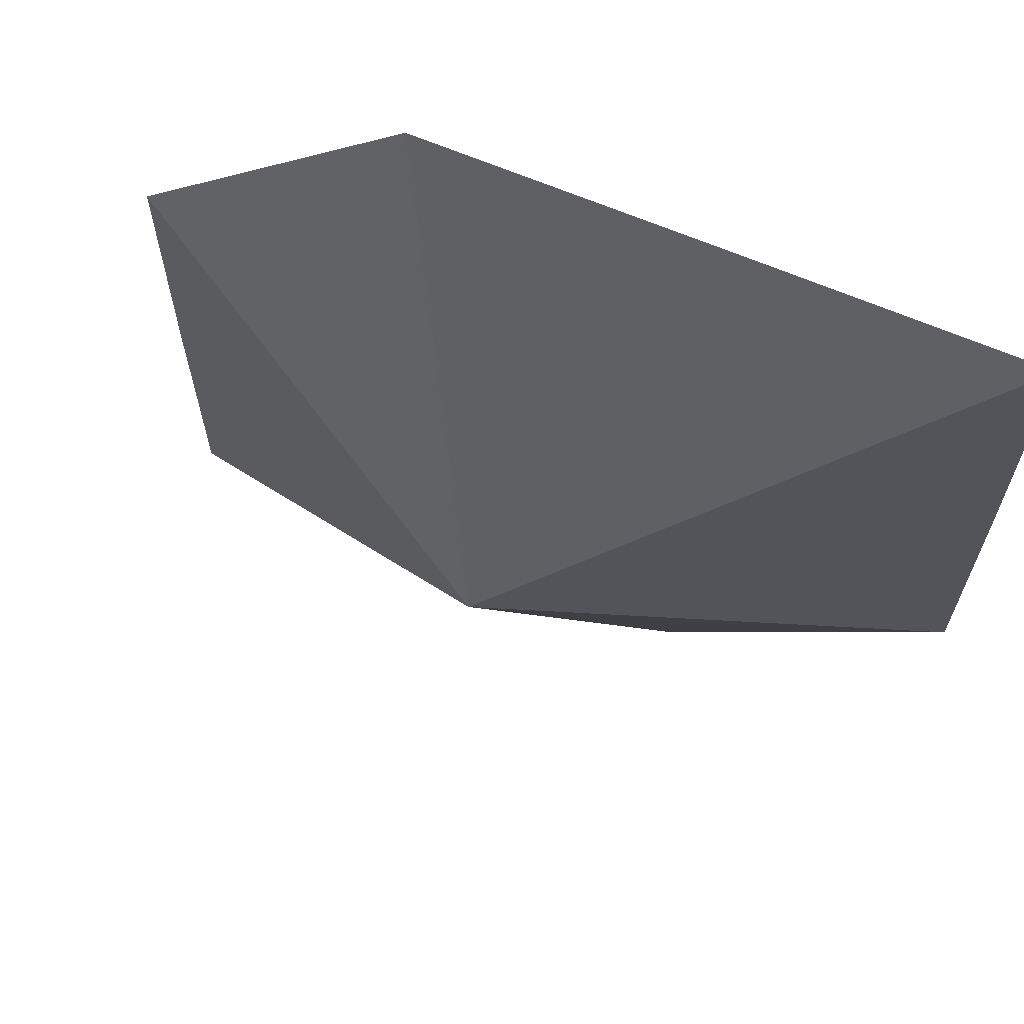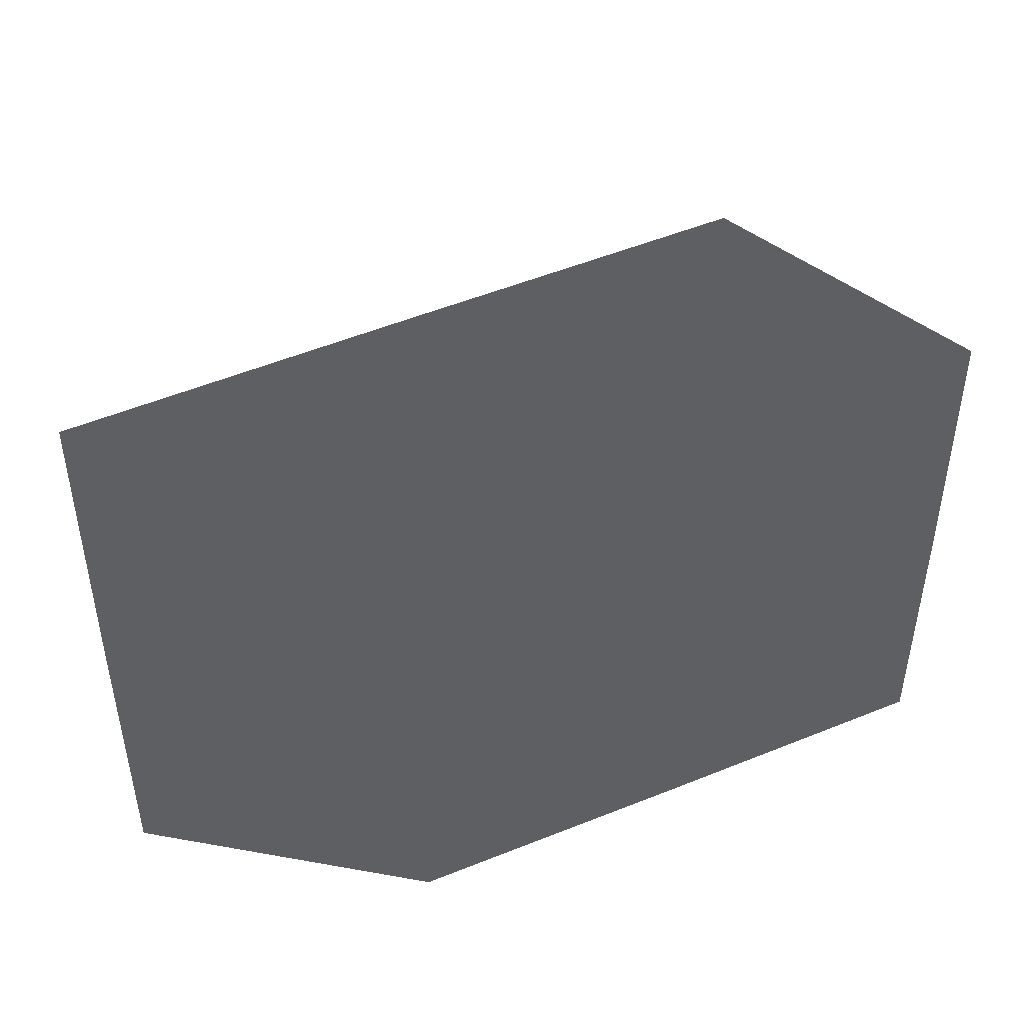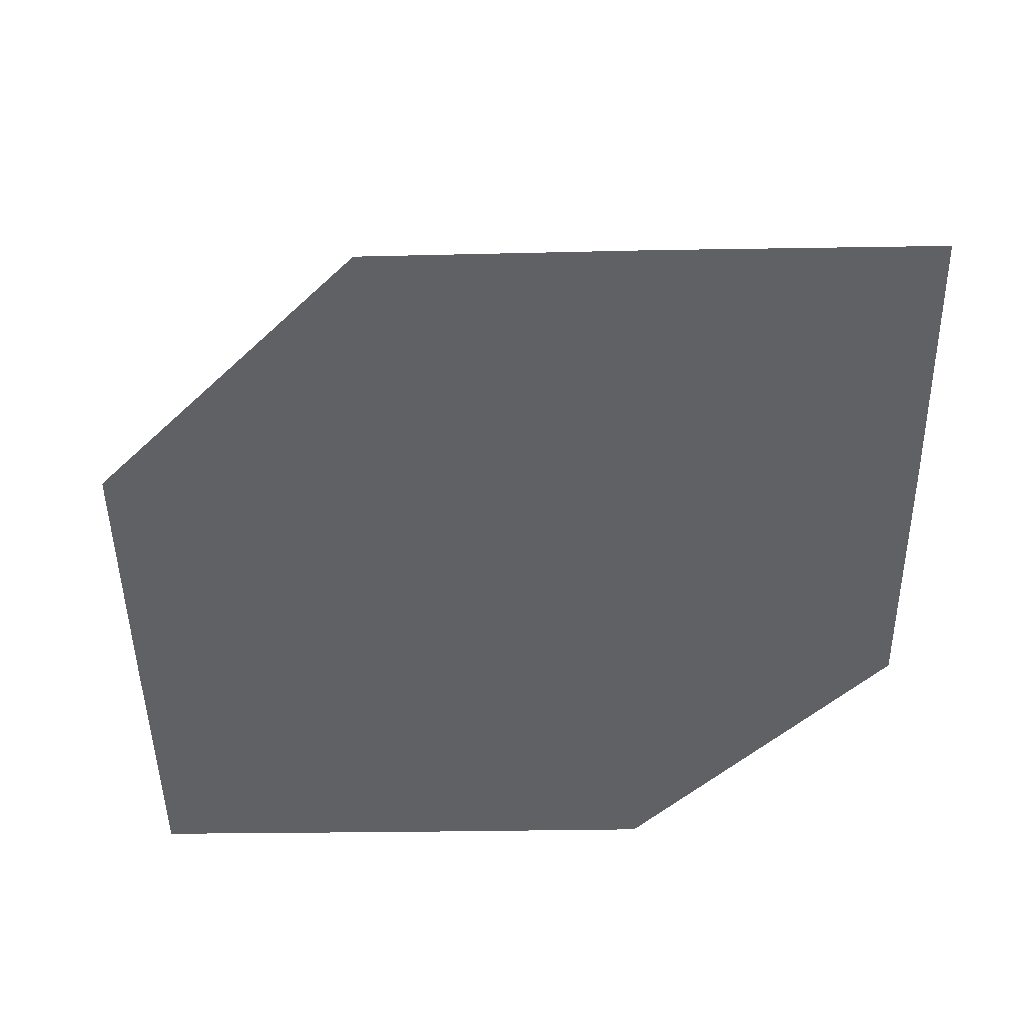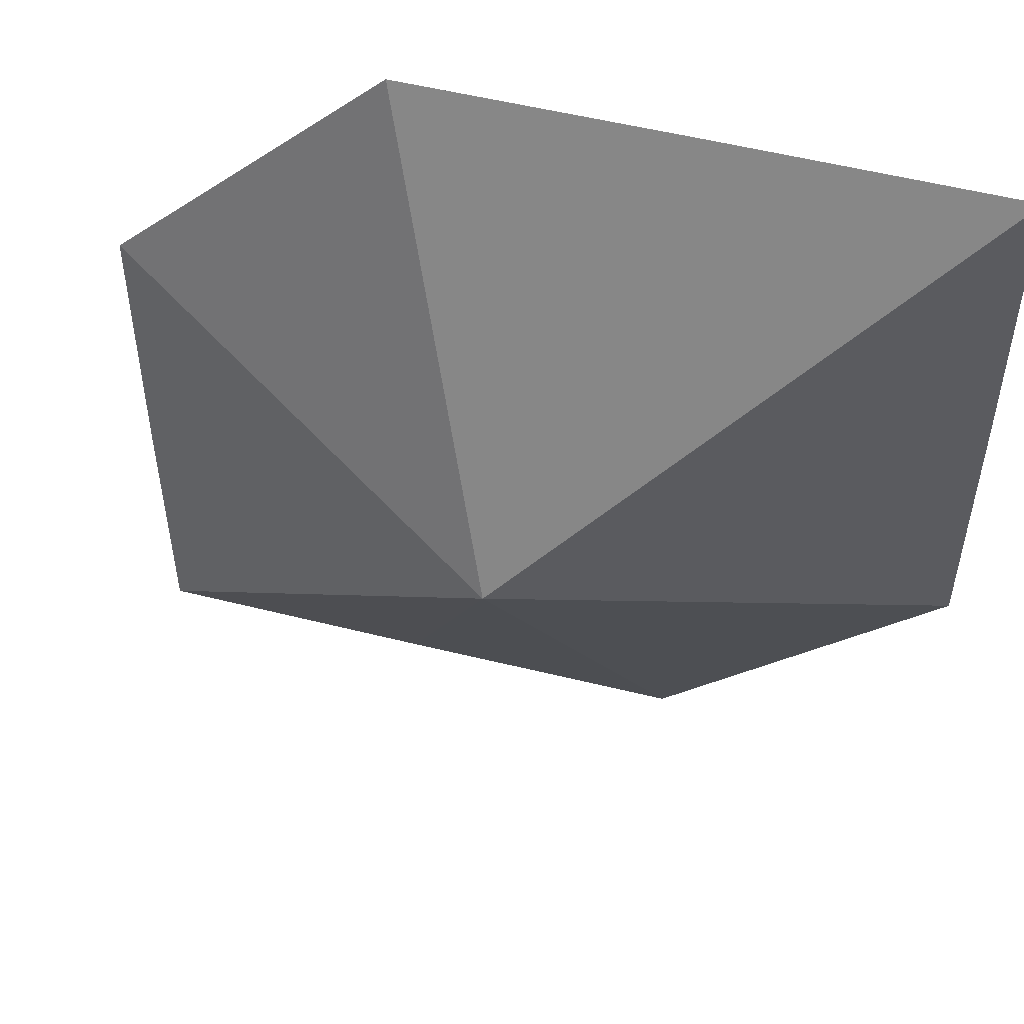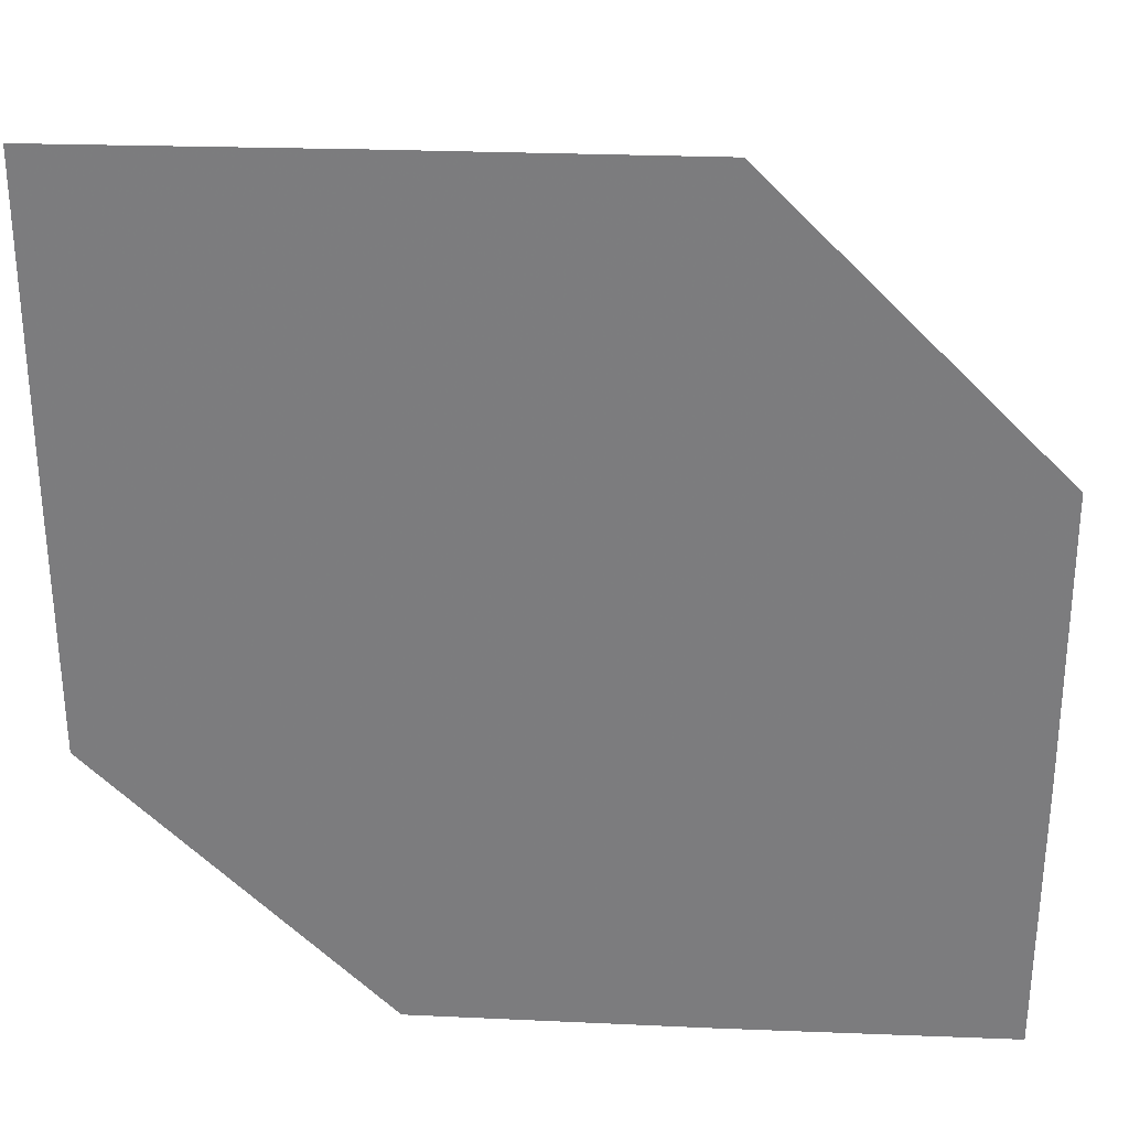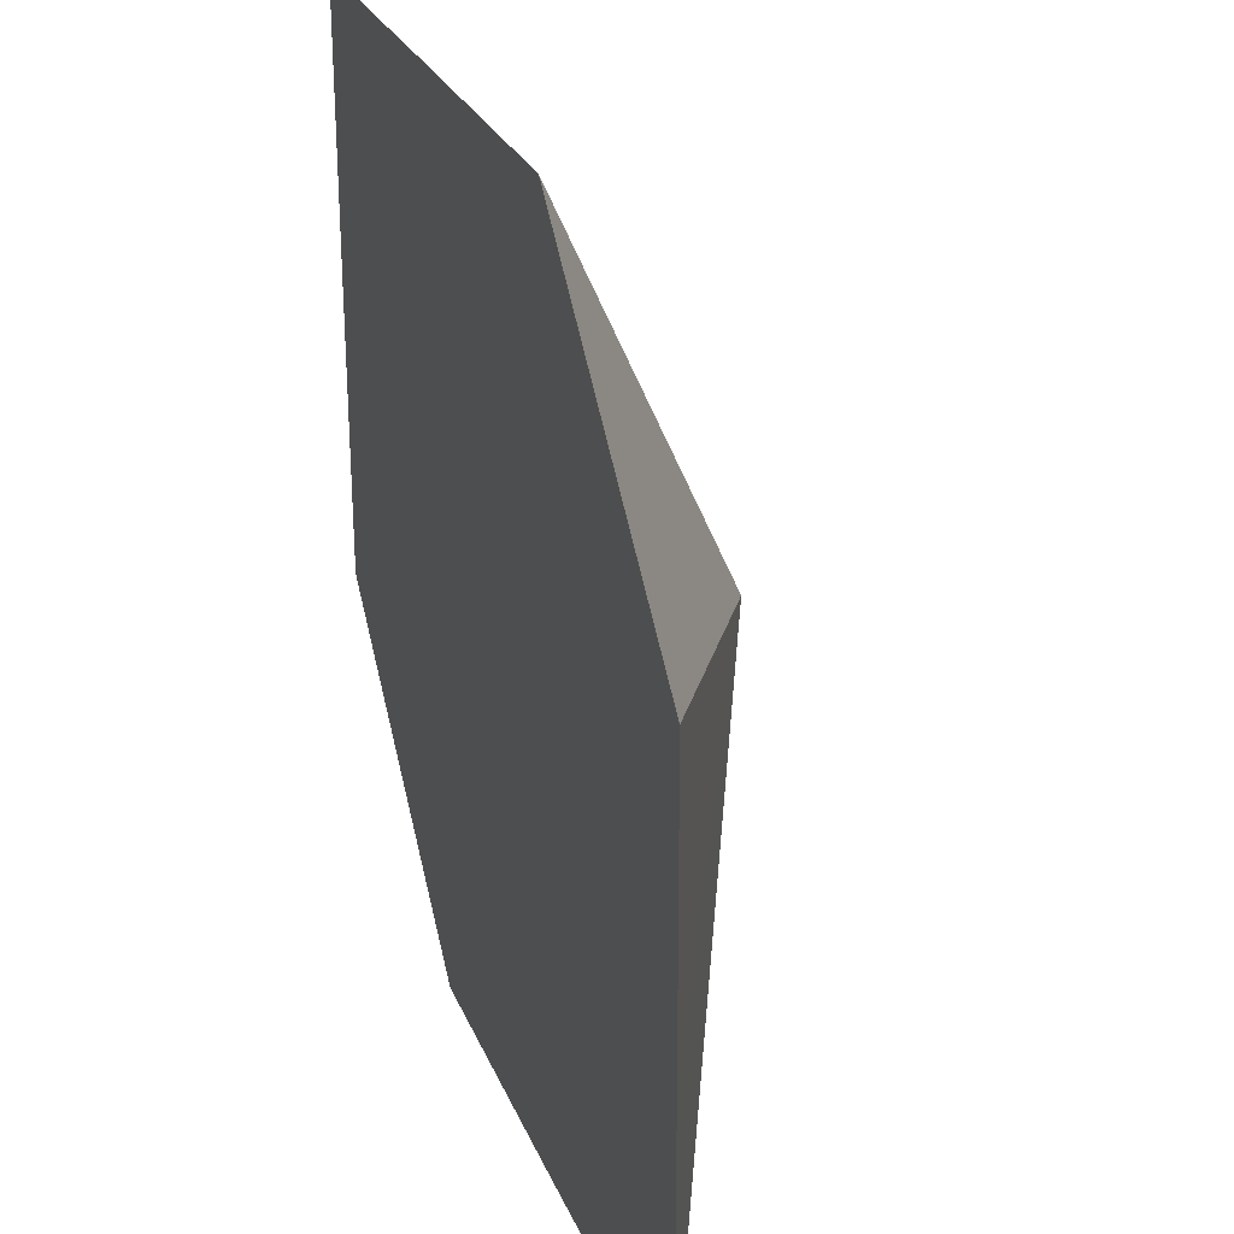
<metadata>
{"format":"obj","ext":"obj","renderer":"f3d","projection":"perspective","resolution":1024,"background":"white","views":[{"elev":65.9,"azim":23.1,"up":"+Y"},{"elev":50.5,"azim":155.8,"up":"+Y"},{"elev":-48.4,"azim":-89.0,"up":"+Z"},{"elev":52.2,"azim":15.3,"up":"+Y"},{"elev":30.7,"azim":-176.8,"up":"+Y"},{"elev":27.1,"azim":-109.5,"up":"+Y"}]}
</metadata>
<code>
v 0.4993 0.2934 0.2353
v 0.4851 0.2499 0.2572
v 0.5285 0.2933 0.2353
v 0.4705 0.2934 0.2353
v 0.4998 0.2064 0.2353
v 0.5286 0.2353 0.2353
v 0.5286 0.2641 0.2353
v 0.4416 0.2646 0.2353
v 0.4414 0.2352 0.2353
v 0.4414 0.2062 0.2353
v 0.4704 0.2062 0.2353
f 2 5 6
f 2 11 5
f 2 10 11
f 2 9 10
f 2 8 9
f 2 4 8
f 2 7 3
f 2 6 7
f 1 4 2
f 1 11 10
f 1 9 8
f 1 10 9
f 1 8 4
f 1 5 11
f 1 6 5
f 1 7 6
f 1 3 7
f 1 2 3

</code>
